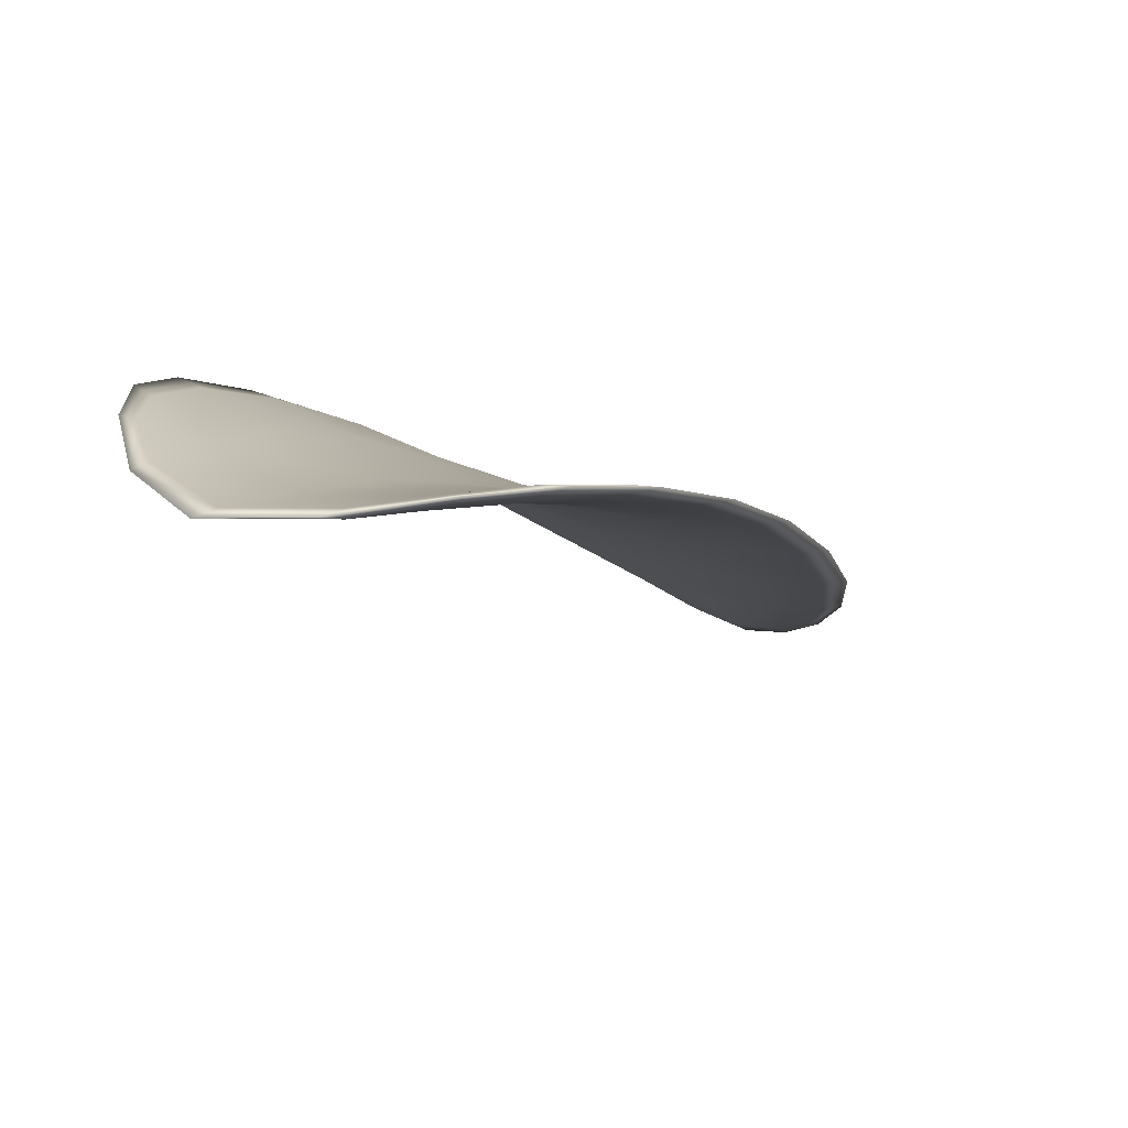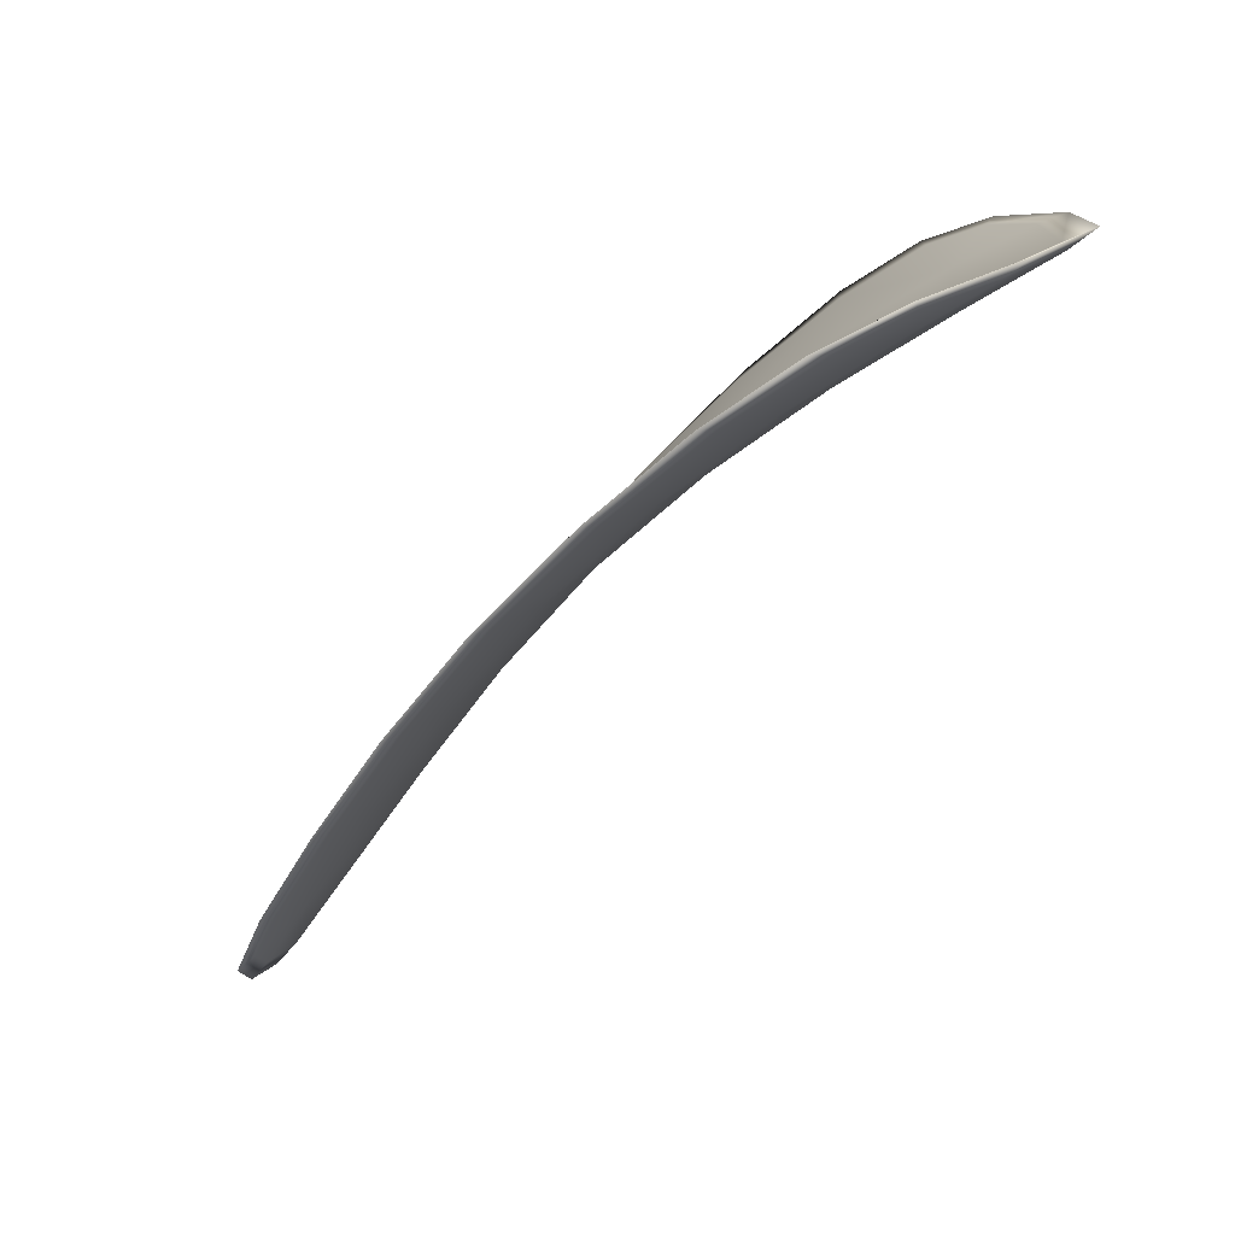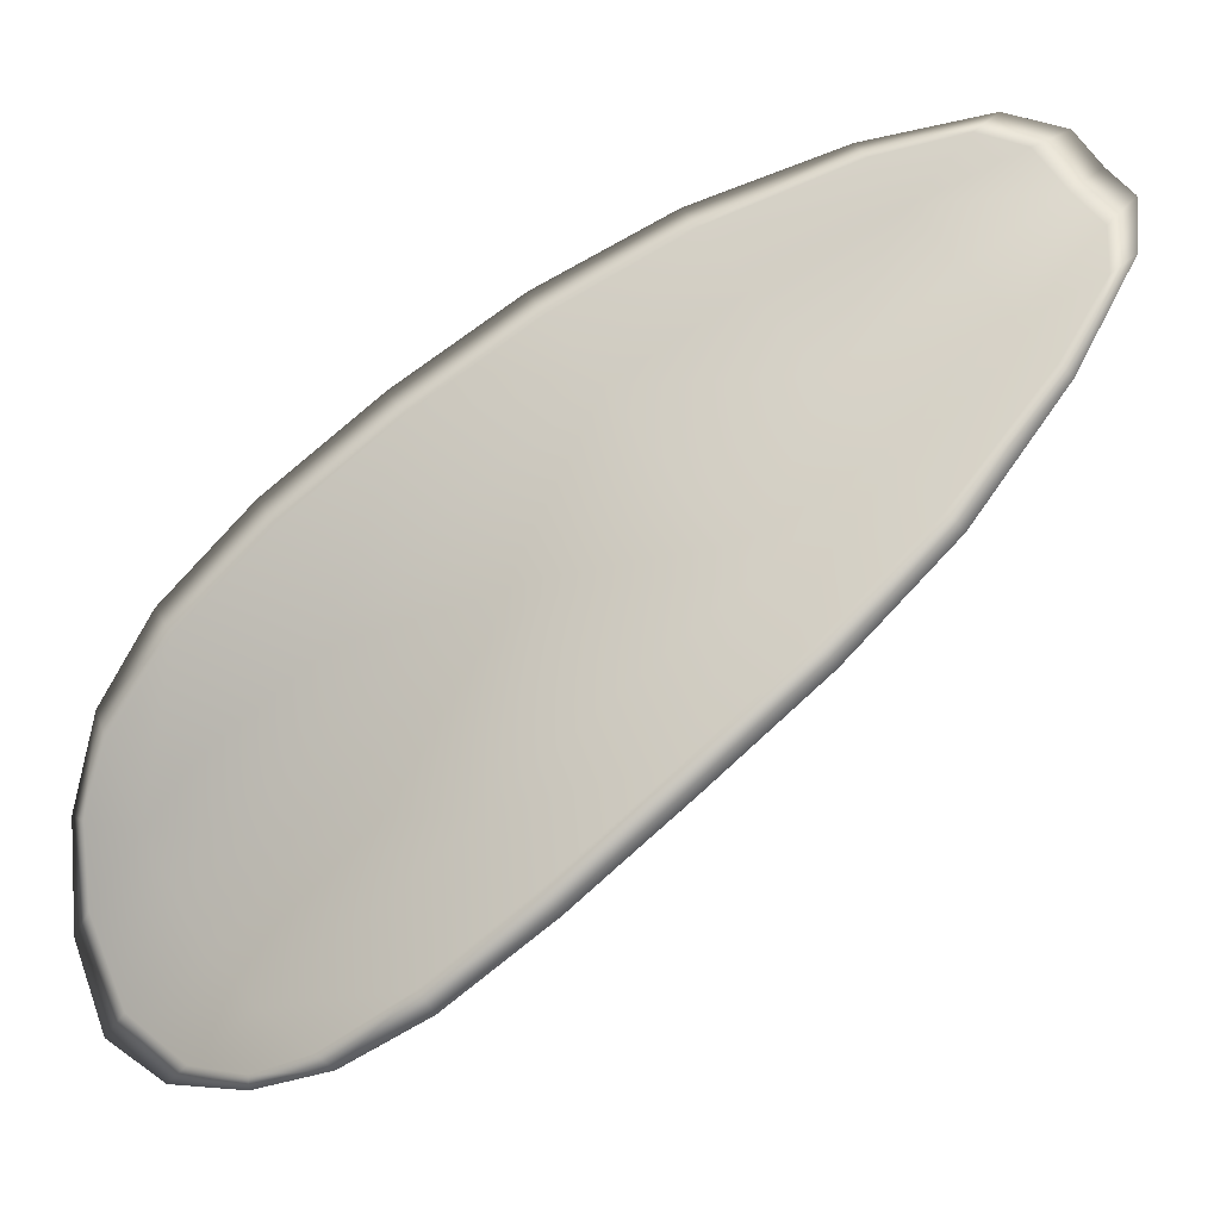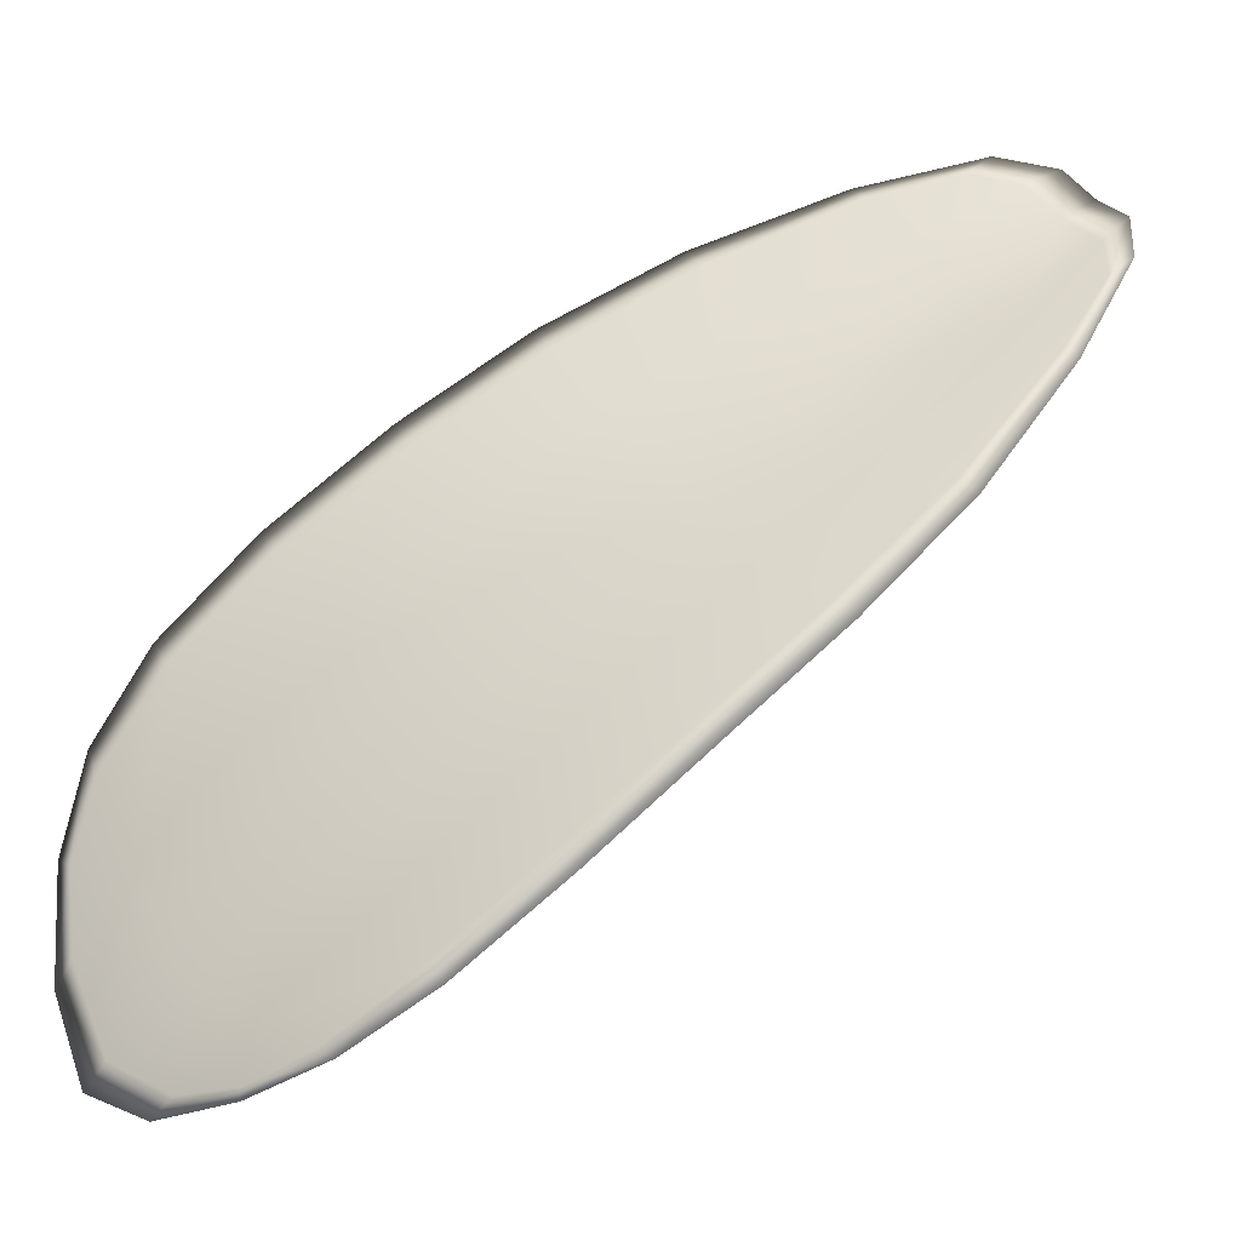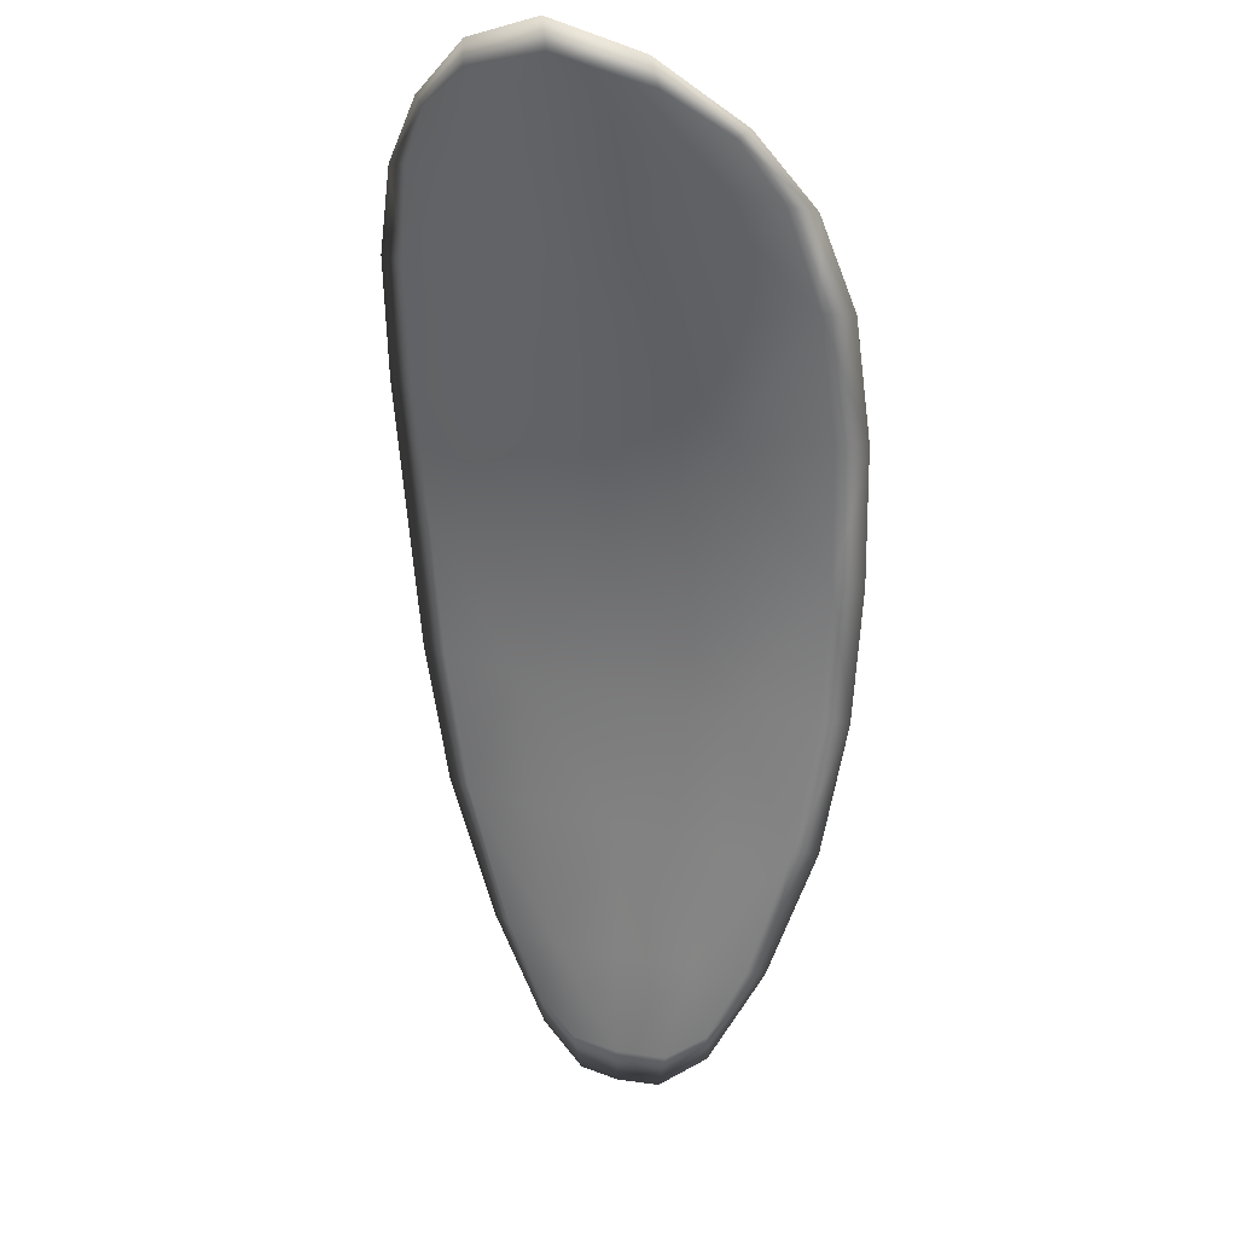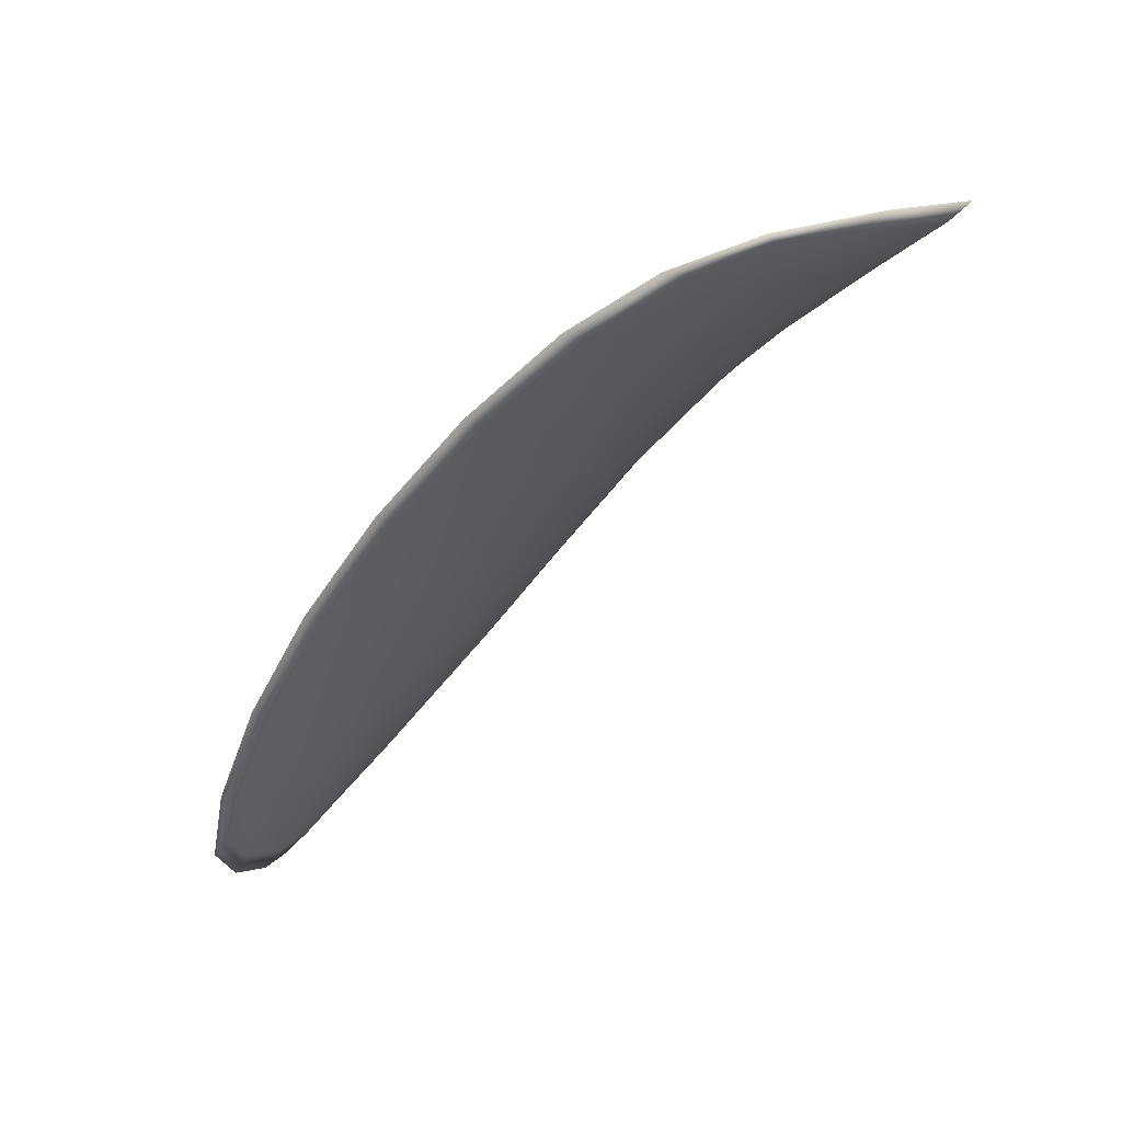
<metadata>
{"format":"obj","ext":"obj","renderer":"f3d","projection":"perspective","resolution":1024,"background":"white","views":[{"elev":-50.0,"azim":-159.5,"up":"+Z"},{"elev":34.5,"azim":81.2,"up":"+Y"},{"elev":24.7,"azim":-115.3,"up":"+Z"},{"elev":8.4,"azim":-116.8,"up":"+Z"},{"elev":-8.4,"azim":170.8,"up":"+Y"},{"elev":25.5,"azim":96.6,"up":"+Y"}]}
</metadata>
<code>
v -2.428 0.7484 -1.159
v -2.43 0.7481 -1.16
v -2.43 0.7466 -1.158
v -2.429 0.7471 -1.157
v -2.428 0.7476 -1.156
v -2.428 0.7486 -1.158
v -2.428 0.7491 -1.159
v -2.428 0.7493 -1.16
v -2.429 0.7491 -1.161
v -2.431 0.7477 -1.16
v -2.433 0.7474 -1.16
v -2.433 0.7461 -1.159
v -2.432 0.7463 -1.159
v -2.431 0.7486 -1.161
v -2.432 0.7481 -1.161
v -2.433 0.7409 -1.154
v -2.434 0.7407 -1.155
v -2.434 0.7386 -1.153
v -2.433 0.7388 -1.153
v -2.432 0.7391 -1.152
v -2.431 0.7412 -1.153
v -2.431 0.7432 -1.155
v -2.433 0.7428 -1.156
v -2.434 0.7426 -1.156
v -2.43 0.7417 -1.152
v -2.43 0.7395 -1.151
v -2.429 0.7399 -1.15
v -2.429 0.742 -1.152
v -2.428 0.7441 -1.153
v -2.43 0.7437 -1.154
v -2.429 0.7455 -1.155
v -2.431 0.745 -1.157
v -2.428 0.746 -1.155
v -2.433 0.7447 -1.157
v -2.434 0.7445 -1.158
v -2.433 0.7368 -1.151
v -2.434 0.7367 -1.152
v -2.433 0.7356 -1.151
v -2.433 0.7352 -1.15
v -2.432 0.7354 -1.15
v -2.432 0.737 -1.151
v -2.431 0.7373 -1.15
v -2.431 0.7356 -1.149
v -2.431 0.7362 -1.149
v -2.43 0.7376 -1.15
v -2.428 0.7483 -1.159
v -2.43 0.748 -1.16
v -2.429 0.749 -1.161
v -2.428 0.7492 -1.16
v -2.428 0.749 -1.159
v -2.427 0.7485 -1.158
v -2.428 0.7475 -1.156
v -2.429 0.747 -1.157
v -2.43 0.7465 -1.158
v -2.431 0.7476 -1.161
v -2.433 0.7473 -1.16
v -2.432 0.748 -1.161
v -2.431 0.7485 -1.162
v -2.432 0.7462 -1.159
v -2.433 0.746 -1.159
v -2.433 0.7408 -1.154
v -2.434 0.7406 -1.155
v -2.434 0.7425 -1.156
v -2.433 0.7427 -1.156
v -2.431 0.7431 -1.155
v -2.431 0.7411 -1.154
v -2.432 0.739 -1.152
v -2.433 0.7387 -1.153
v -2.434 0.7386 -1.153
v -2.43 0.7416 -1.153
v -2.429 0.7436 -1.154
v -2.428 0.744 -1.153
v -2.429 0.742 -1.152
v -2.429 0.7398 -1.151
v -2.43 0.7394 -1.151
v -2.429 0.7454 -1.156
v -2.431 0.7449 -1.157
v -2.428 0.7459 -1.155
v -2.432 0.7446 -1.157
v -2.434 0.7444 -1.158
v -2.433 0.7367 -1.151
v -2.434 0.7366 -1.152
v -2.432 0.7369 -1.151
v -2.432 0.7353 -1.15
v -2.433 0.7352 -1.15
v -2.433 0.7355 -1.151
v -2.431 0.7372 -1.15
v -2.43 0.7375 -1.15
v -2.431 0.7362 -1.149
v -2.431 0.7355 -1.149
v -2.434 0.7366 -1.152
v -2.433 0.7352 -1.15
v -2.435 0.7385 -1.153
v -2.433 0.7355 -1.151
v -2.431 0.735 -1.149
v -2.431 0.7358 -1.149
v -2.432 0.7348 -1.15
v -2.431 0.7362 -1.149
v -2.427 0.7487 -1.157
v -2.427 0.7492 -1.159
v -2.427 0.7477 -1.156
v -2.428 0.749 -1.159
v -2.43 0.7489 -1.162
v -2.432 0.7481 -1.161
v -2.429 0.7494 -1.162
v -2.432 0.748 -1.161
v -2.433 0.7472 -1.16
v -2.434 0.746 -1.159
v -2.433 0.7347 -1.15
v -2.43 0.7377 -1.149
v -2.429 0.74 -1.15
v -2.428 0.7495 -1.161
v -2.428 0.7461 -1.154
v -2.428 0.7442 -1.153
v -2.434 0.7444 -1.158
v -2.435 0.7425 -1.156
v -2.435 0.7405 -1.155
v -2.428 0.7421 -1.151
f 1 2 3
f 1 3 4
f 1 4 5
f 1 5 6
f 1 6 7
f 1 7 8
f 1 8 9
f 1 9 2
f 10 11 12
f 10 12 13
f 10 13 3
f 10 3 2
f 10 2 9
f 10 9 14
f 10 14 15
f 10 15 11
f 16 17 18
f 16 18 19
f 16 19 20
f 16 20 21
f 16 21 22
f 16 22 23
f 16 23 24
f 16 24 17
f 25 21 20
f 25 20 26
f 25 26 27
f 25 27 28
f 25 28 29
f 25 29 30
f 25 30 22
f 25 22 21
f 31 32 22
f 31 22 30
f 31 30 29
f 31 29 33
f 31 33 5
f 31 5 4
f 31 4 3
f 31 3 32
f 34 35 24
f 34 24 23
f 34 23 22
f 34 22 32
f 34 32 3
f 34 3 13
f 34 13 12
f 34 12 35
f 36 37 38
f 36 38 39
f 36 39 40
f 36 40 41
f 36 41 20
f 36 20 19
f 36 19 18
f 36 18 37
f 42 41 40
f 42 40 43
f 42 43 44
f 42 44 45
f 42 45 27
f 42 27 26
f 42 26 20
f 42 20 41
f 46 47 48
f 46 48 49
f 46 49 50
f 46 50 51
f 46 51 52
f 46 52 53
f 46 53 54
f 46 54 47
f 55 56 57
f 55 57 58
f 55 58 48
f 55 48 47
f 55 47 54
f 55 54 59
f 55 59 60
f 55 60 56
f 61 62 63
f 61 63 64
f 61 64 65
f 61 65 66
f 61 66 67
f 61 67 68
f 61 68 69
f 61 69 62
f 70 66 65
f 70 65 71
f 70 71 72
f 70 72 73
f 70 73 74
f 70 74 75
f 70 75 67
f 70 67 66
f 76 77 54
f 76 54 53
f 76 53 52
f 76 52 78
f 76 78 72
f 76 72 71
f 76 71 65
f 76 65 77
f 79 80 60
f 79 60 59
f 79 59 54
f 79 54 77
f 79 77 65
f 79 65 64
f 79 64 63
f 79 63 80
f 81 82 69
f 81 69 68
f 81 68 67
f 81 67 83
f 81 83 84
f 81 84 85
f 81 85 86
f 81 86 82
f 87 83 67
f 87 67 75
f 87 75 74
f 87 74 88
f 87 88 89
f 87 89 90
f 87 90 84
f 87 84 83
f 91 92 38
f 91 38 37
f 91 37 18
f 91 18 93
f 91 93 69
f 91 69 82
f 91 82 94
f 91 94 92
f 95 96 44
f 95 44 43
f 95 43 40
f 95 40 97
f 95 97 84
f 95 84 90
f 95 90 98
f 95 98 96
f 99 100 7
f 99 7 6
f 99 6 5
f 99 5 101
f 99 101 52
f 99 52 51
f 99 51 102
f 99 102 100
f 103 104 15
f 103 15 14
f 103 14 9
f 103 9 105
f 103 105 48
f 103 48 58
f 103 58 106
f 103 106 104
f 107 108 12
f 107 12 11
f 107 11 15
f 107 15 104
f 107 104 106
f 107 106 56
f 107 56 60
f 107 60 108
f 109 97 40
f 109 40 39
f 109 39 38
f 109 38 92
f 109 92 94
f 109 94 85
f 109 85 84
f 109 84 97
f 110 111 27
f 110 27 45
f 110 45 44
f 110 44 96
f 110 96 98
f 110 98 88
f 110 88 74
f 110 74 111
f 112 105 9
f 112 9 8
f 112 8 7
f 112 7 100
f 112 100 102
f 112 102 49
f 112 49 48
f 112 48 105
f 113 101 5
f 113 5 33
f 113 33 29
f 113 29 114
f 113 114 72
f 113 72 78
f 113 78 52
f 113 52 101
f 115 116 24
f 115 24 35
f 115 35 12
f 115 12 108
f 115 108 60
f 115 60 80
f 115 80 63
f 115 63 116
f 117 93 18
f 117 18 17
f 117 17 24
f 117 24 116
f 117 116 63
f 117 63 62
f 117 62 69
f 117 69 93
f 118 114 29
f 118 29 28
f 118 28 27
f 118 27 111
f 118 111 74
f 118 74 73
f 118 73 72
f 118 72 114

</code>
